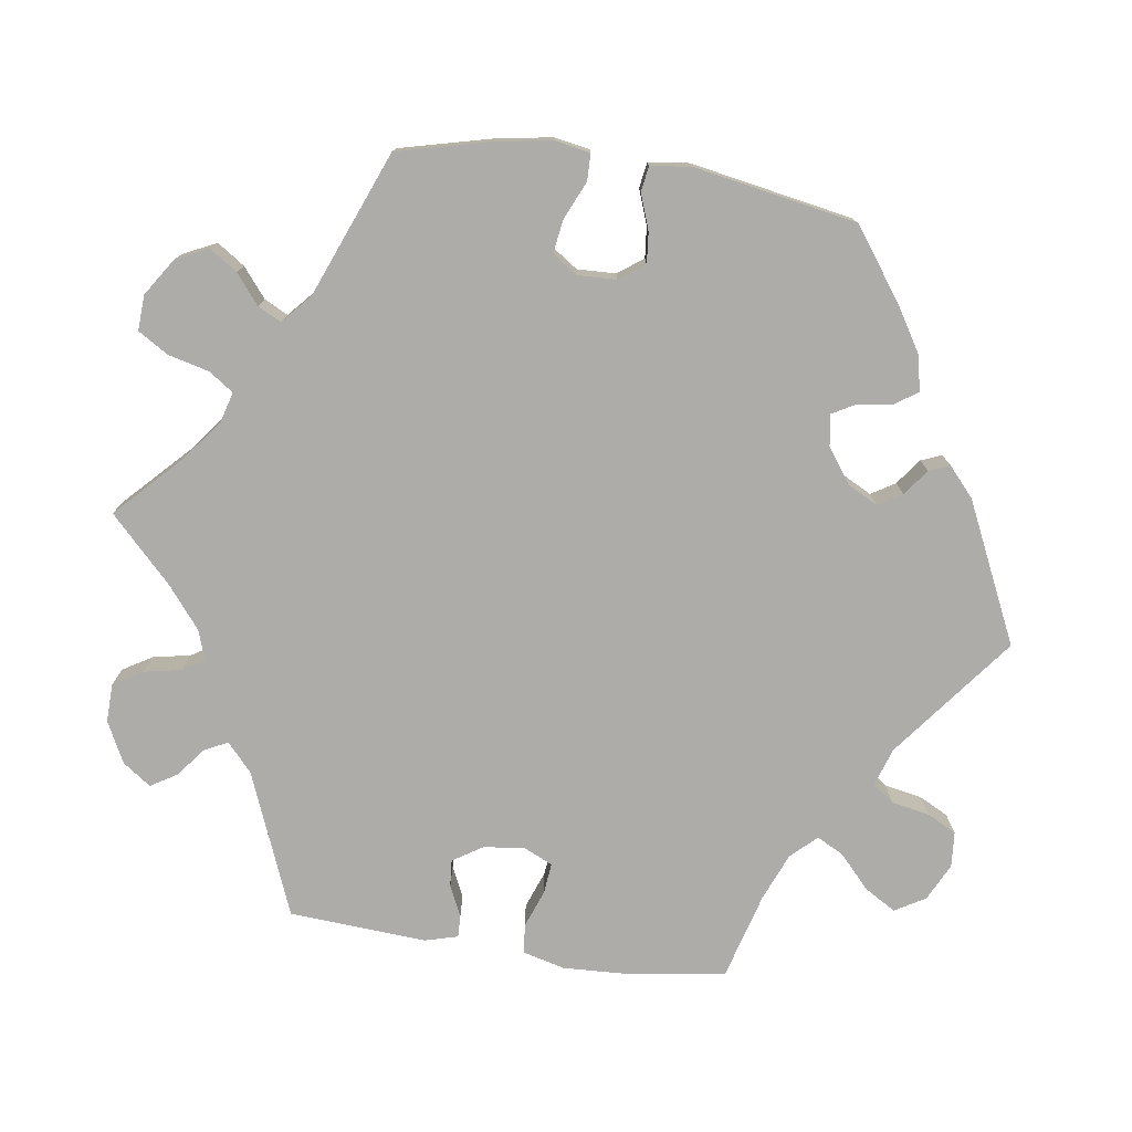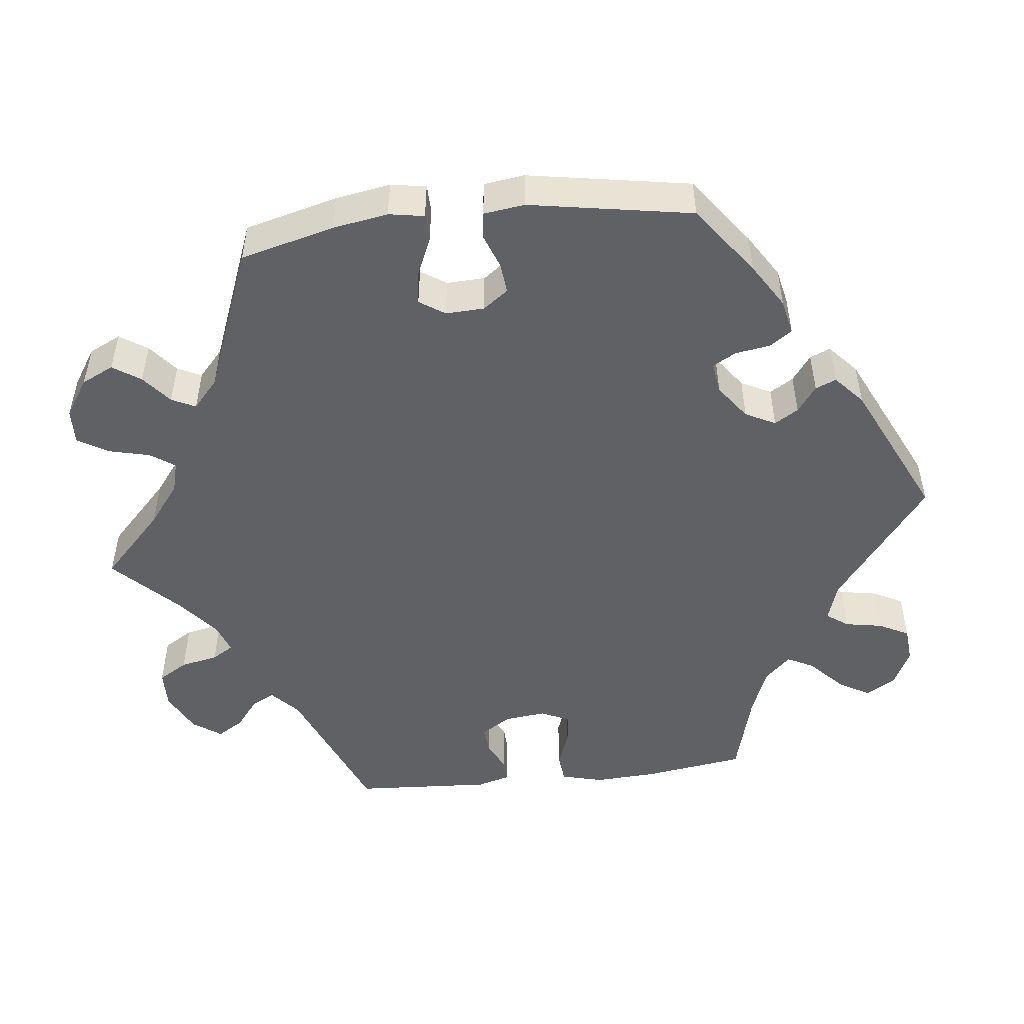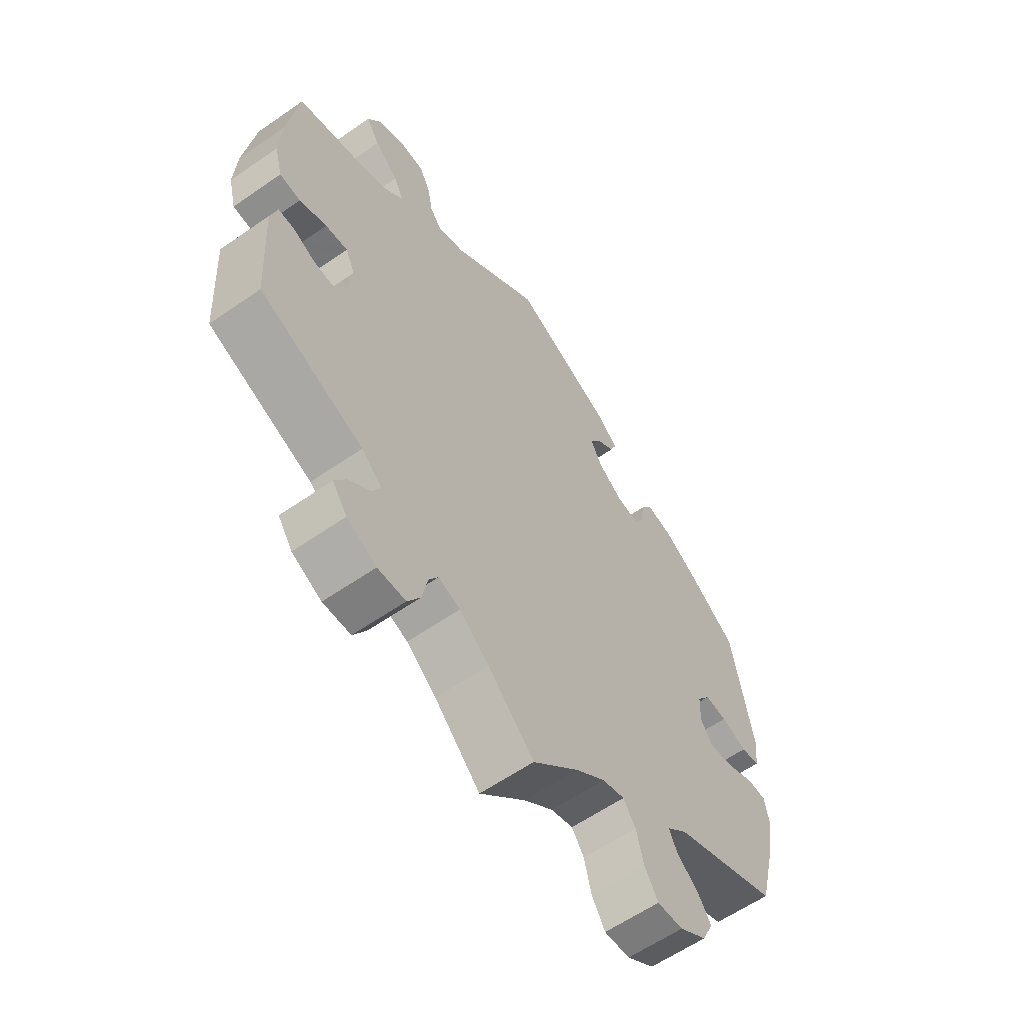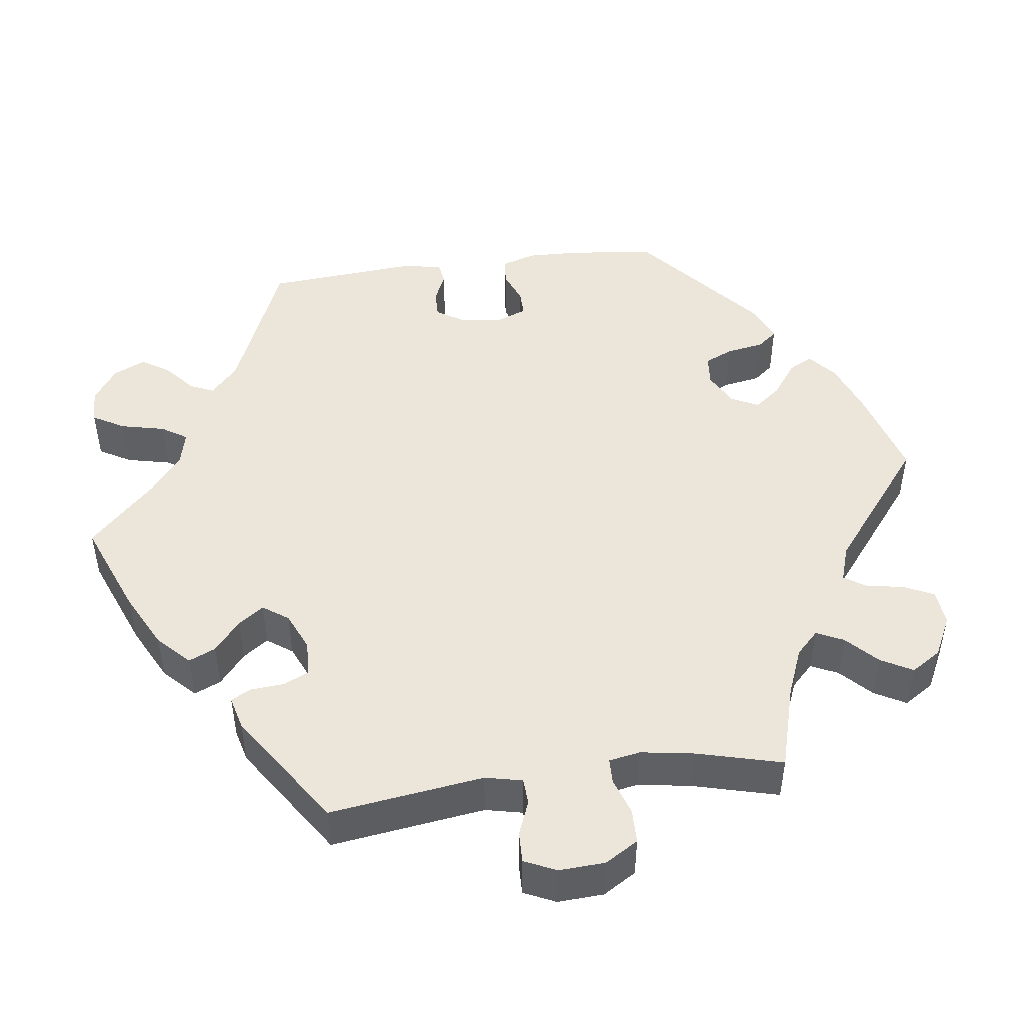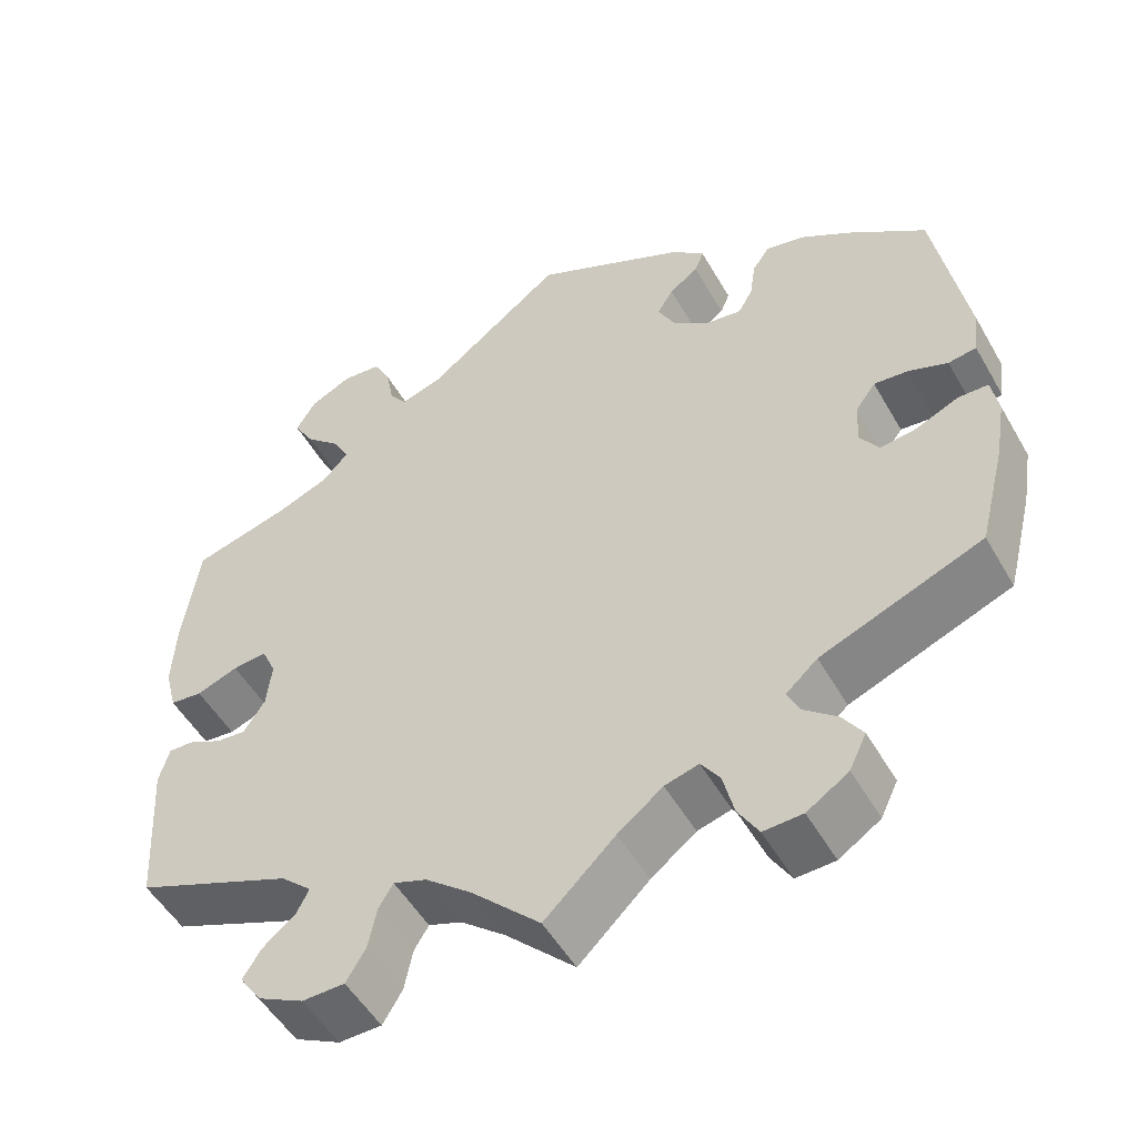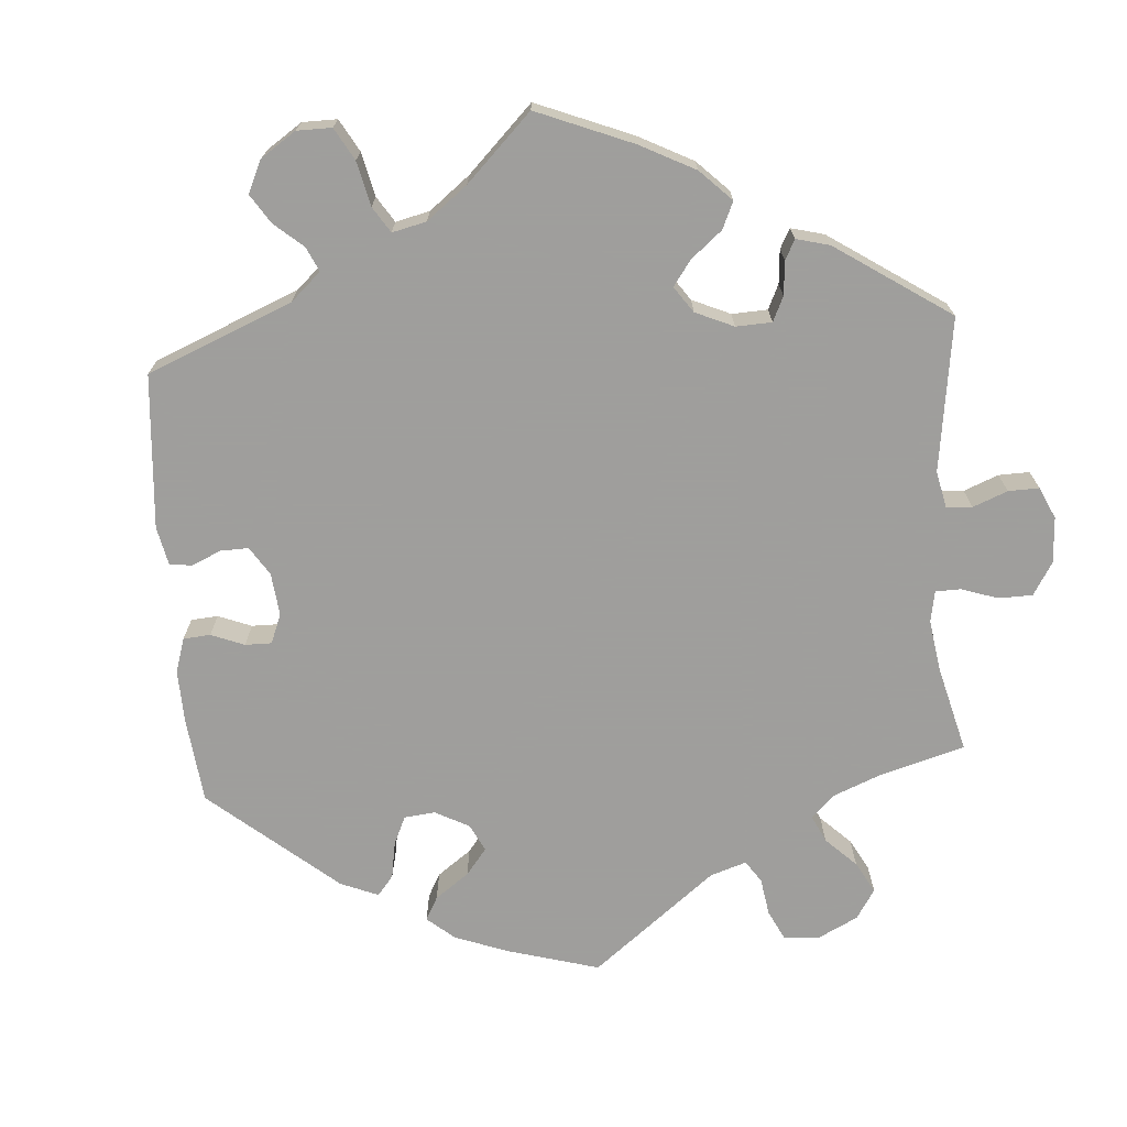
<metadata>
{"format":"obj","ext":"obj","renderer":"f3d","projection":"perspective","resolution":1024,"background":"white","views":[{"elev":-76.7,"azim":-98.6,"up":"+Y"},{"elev":-49.7,"azim":-83.4,"up":"+Y"},{"elev":-60.4,"azim":125.4,"up":"+Z"},{"elev":47.1,"azim":142.4,"up":"+Y"},{"elev":-51.5,"azim":-150.9,"up":"+Z"},{"elev":-71.1,"azim":64.2,"up":"+Y"}]}
</metadata>
<code>
v -0.083 0.07 -0.498
v -0.136 0.07 -0.457
v -0.176 0.07 -0.446
v -0.198 0.07 -0.478
v -0.211 0.07 -0.531
v -0.235 0.07 -0.571
v -0.281 0.07 -0.569
v -0.33 0.07 -0.537
v -0.35 0.07 -0.495
v -0.326 0.07 -0.459
v -0.288 0.07 -0.428
v -0.273 0.07 -0.397
v -0.31 0.07 -0.364
v -0.5 0.07 -0.289
v -0.531 0.07 -0.167
v -0.543 0.07 -0.095
v -0.535 0.07 -0.049
v -0.5 0.07 -0.048
v -0.45 0.07 -0.07
v -0.407 0.07 -0.076
v -0.385 0.07 -0.043
v -0.387 0.07 0.007
v -0.411 0.07 0.04
v -0.451 0.07 0.036
v -0.497 0.07 0.019
v -0.53 0.07 0.024
v -0.537 0.07 0.077
v -0.5 0.07 0.289
v -0.409 0.07 0.356
v -0.351 0.07 0.392
v -0.305 0.07 0.402
v -0.285 0.07 0.373
v -0.278 0.07 0.327
v -0.261 0.07 0.297
v -0.22 0.07 0.303
v -0.175 0.07 0.336
v -0.155 0.07 0.375
v -0.174 0.07 0.406
v -0.208 0.07 0.431
v -0.219 0.07 0.458
v -0.181 0.07 0.492
v 0 0.07 0.578
v 0.161 0.07 0.454
v 0.211 0.07 0.438
v 0.231 0.07 0.466
v 0.24 0.07 0.515
v 0.26 0.07 0.554
v 0.306 0.07 0.558
v 0.355 0.07 0.534
v 0.378 0.07 0.495
v 0.354 0.07 0.454
v 0.311 0.07 0.414
v 0.293 0.07 0.379
v 0.324 0.07 0.346
v 0.386 0.07 0.321
v 0.5 0.07 0.29
v 0.519 0.07 0.157
v 0.523 0.07 0.077
v 0.509 0.07 0.022
v 0.471 0.07 0.018
v 0.422 0.07 0.036
v 0.382 0.07 0.04
v 0.365 0.07 0.003
v 0.371 0.07 -0.051
v 0.396 0.07 -0.09
v 0.431 0.07 -0.087
v 0.471 0.07 -0.068
v 0.5 0.07 -0.067
v 0.512 0.07 -0.11
v 0.501 0.07 -0.289
v 0.315 0.07 -0.365
v 0.279 0.07 -0.398
v 0.294 0.07 -0.428
v 0.332 0.07 -0.458
v 0.353 0.07 -0.492
v 0.327 0.07 -0.529
v 0.274 0.07 -0.556
v 0.224 0.07 -0.555
v 0.201 0.07 -0.517
v 0.191 0.07 -0.468
v 0.174 0.07 -0.44
v 0.135 0.07 -0.454
v 0.082 0.07 -0.497
v 0 0.07 -0.578
v -0.083 0 -0.498
v -0.136 0 -0.457
v -0.176 0 -0.446
v -0.198 0 -0.478
v -0.211 0 -0.531
v -0.235 0 -0.571
v -0.281 0 -0.569
v -0.33 0 -0.537
v -0.35 0 -0.495
v -0.326 0 -0.459
v -0.288 0 -0.428
v -0.273 0 -0.397
v -0.31 0 -0.364
v -0.5 0 -0.289
v -0.531 0 -0.167
v -0.543 0 -0.095
v -0.535 0 -0.049
v -0.5 0 -0.048
v -0.45 0 -0.07
v -0.407 0 -0.076
v -0.385 0 -0.043
v -0.387 0 0.007
v -0.411 0 0.04
v -0.451 0 0.036
v -0.497 0 0.019
v -0.53 0 0.024
v -0.537 0 0.077
v -0.5 0 0.289
v -0.409 0 0.356
v -0.351 0 0.392
v -0.305 0 0.402
v -0.285 0 0.373
v -0.278 0 0.327
v -0.261 0 0.297
v -0.22 0 0.303
v -0.175 0 0.336
v -0.155 0 0.375
v -0.174 0 0.406
v -0.208 0 0.431
v -0.219 0 0.458
v -0.181 0 0.492
v 0 0 0.578
v 0.161 0 0.454
v 0.211 0 0.438
v 0.231 0 0.466
v 0.24 0 0.515
v 0.26 0 0.554
v 0.306 0 0.558
v 0.355 0 0.534
v 0.378 0 0.495
v 0.354 0 0.454
v 0.311 0 0.414
v 0.293 0 0.379
v 0.324 0 0.346
v 0.386 0 0.321
v 0.5 0 0.29
v 0.519 0 0.157
v 0.523 0 0.077
v 0.509 0 0.022
v 0.471 0 0.018
v 0.422 0 0.036
v 0.382 0 0.04
v 0.365 0 0.003
v 0.371 0 -0.051
v 0.396 0 -0.09
v 0.431 0 -0.087
v 0.471 0 -0.068
v 0.5 0 -0.067
v 0.512 0 -0.11
v 0.501 0 -0.289
v 0.315 0 -0.365
v 0.279 0 -0.398
v 0.294 0 -0.428
v 0.332 0 -0.458
v 0.353 0 -0.492
v 0.327 0 -0.529
v 0.274 0 -0.556
v 0.224 0 -0.555
v 0.201 0 -0.517
v 0.191 0 -0.468
v 0.174 0 -0.44
v 0.135 0 -0.454
v 0.082 0 -0.497
v 0 0 -0.578
f 83 84 1
f 82 83 1 2
f 81 82 2 3
f 77 78 79 80
f 77 80 81
f 76 77 81
f 73 74 75 76
f 72 73 76 81
f 71 72 81 3
f 69 70 71 3
f 66 67 68 69
f 65 66 69 3
f 58 59 60 61
f 58 61 62
f 55 56 57 58
f 54 55 58 62
f 53 54 62 63
f 49 50 51 52
f 49 52 53
f 48 49 53
f 45 46 47 48
f 44 45 48 53
f 43 44 53 63
f 38 39 40 41
f 37 38 41 42
f 36 37 42 43
f 30 31 32 33
f 30 33 34
f 29 30 34
f 28 29 34
f 27 28 34
f 24 25 26 27
f 23 24 27 34
f 22 23 34 35
f 16 17 18 19
f 16 19 20
f 13 14 15 16
f 12 13 16 20
f 8 9 10 11
f 8 11 12
f 7 8 12
f 4 5 6 7
f 3 4 7 12
f 64 65 3 12
f 21 22 35 36
f 21 36 43 63
f 21 63 64
f 12 20 21 64
f 85 168 167
f 86 85 167 166
f 87 86 166 165
f 164 163 162 161
f 165 164 161
f 165 161 160
f 160 159 158 157
f 165 160 157 156
f 87 165 156 155
f 87 155 154 153
f 153 152 151 150
f 87 153 150 149
f 145 144 143 142
f 146 145 142
f 142 141 140 139
f 146 142 139 138
f 147 146 138 137
f 136 135 134 133
f 137 136 133
f 137 133 132
f 132 131 130 129
f 137 132 129 128
f 147 137 128 127
f 125 124 123 122
f 126 125 122 121
f 127 126 121 120
f 117 116 115 114
f 118 117 114
f 118 114 113
f 118 113 112
f 118 112 111
f 111 110 109 108
f 118 111 108 107
f 119 118 107 106
f 103 102 101 100
f 104 103 100
f 100 99 98 97
f 104 100 97 96
f 95 94 93 92
f 96 95 92
f 96 92 91
f 91 90 89 88
f 96 91 88 87
f 96 87 149 148
f 120 119 106 105
f 147 127 120 105
f 148 147 105
f 148 105 104 96
f 1 85 86 2
f 2 86 87 3
f 3 87 88 4
f 4 88 89 5
f 5 89 90 6
f 6 90 91 7
f 7 91 92 8
f 8 92 93 9
f 9 93 94 10
f 10 94 95 11
f 11 95 96 12
f 12 96 97 13
f 13 97 98 14
f 14 98 99 15
f 15 99 100 16
f 16 100 101 17
f 17 101 102 18
f 18 102 103 19
f 19 103 104 20
f 20 104 105 21
f 21 105 106 22
f 22 106 107 23
f 23 107 108 24
f 24 108 109 25
f 25 109 110 26
f 26 110 111 27
f 27 111 112 28
f 28 112 113 29
f 29 113 114 30
f 30 114 115 31
f 31 115 116 32
f 32 116 117 33
f 33 117 118 34
f 34 118 119 35
f 35 119 120 36
f 36 120 121 37
f 37 121 122 38
f 38 122 123 39
f 39 123 124 40
f 40 124 125 41
f 41 125 126 42
f 42 126 127 43
f 43 127 128 44
f 44 128 129 45
f 45 129 130 46
f 46 130 131 47
f 47 131 132 48
f 48 132 133 49
f 49 133 134 50
f 50 134 135 51
f 51 135 136 52
f 52 136 137 53
f 53 137 138 54
f 54 138 139 55
f 55 139 140 56
f 56 140 141 57
f 57 141 142 58
f 58 142 143 59
f 59 143 144 60
f 60 144 145 61
f 61 145 146 62
f 62 146 147 63
f 63 147 148 64
f 64 148 149 65
f 65 149 150 66
f 66 150 151 67
f 67 151 152 68
f 68 152 153 69
f 69 153 154 70
f 70 154 155 71
f 71 155 156 72
f 72 156 157 73
f 73 157 158 74
f 74 158 159 75
f 75 159 160 76
f 76 160 161 77
f 77 161 162 78
f 78 162 163 79
f 79 163 164 80
f 80 164 165 81
f 81 165 166 82
f 82 166 167 83
f 83 167 168 84
f 84 168 85 1

</code>
